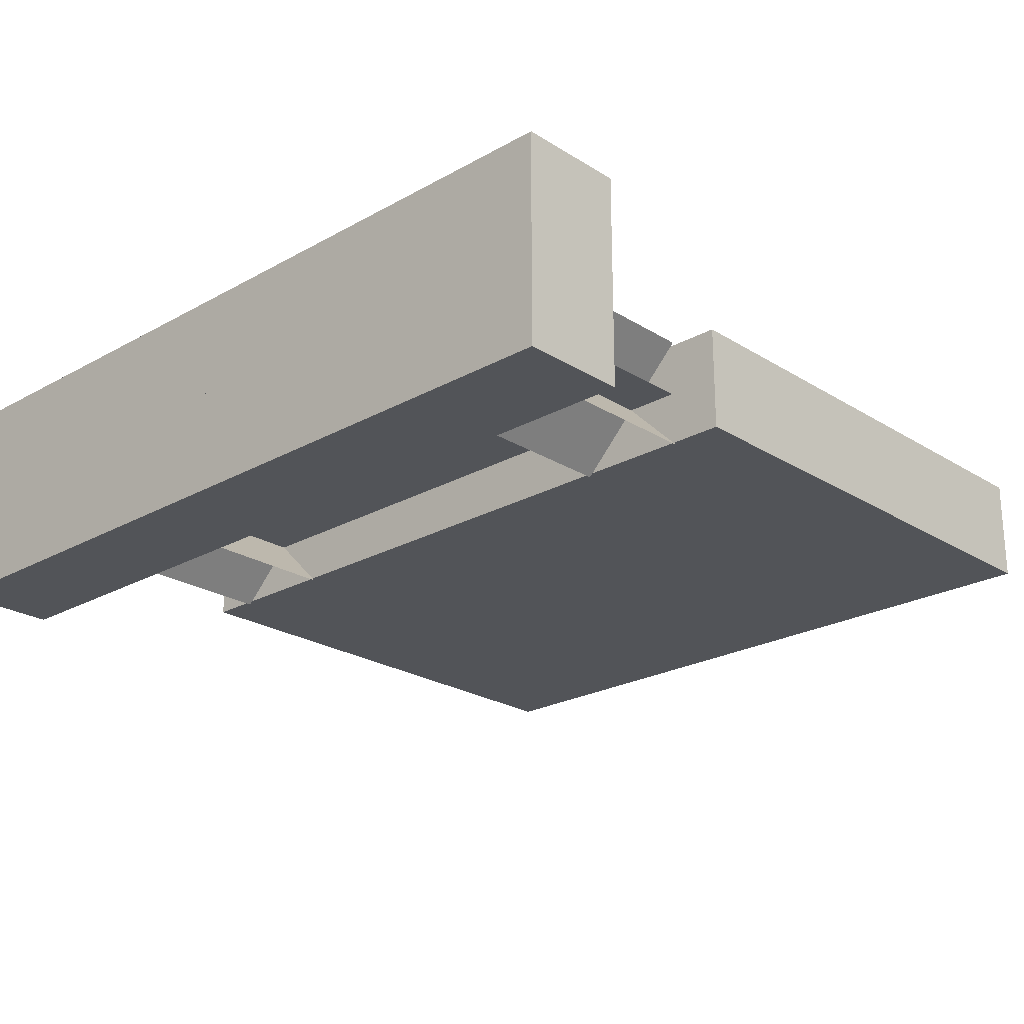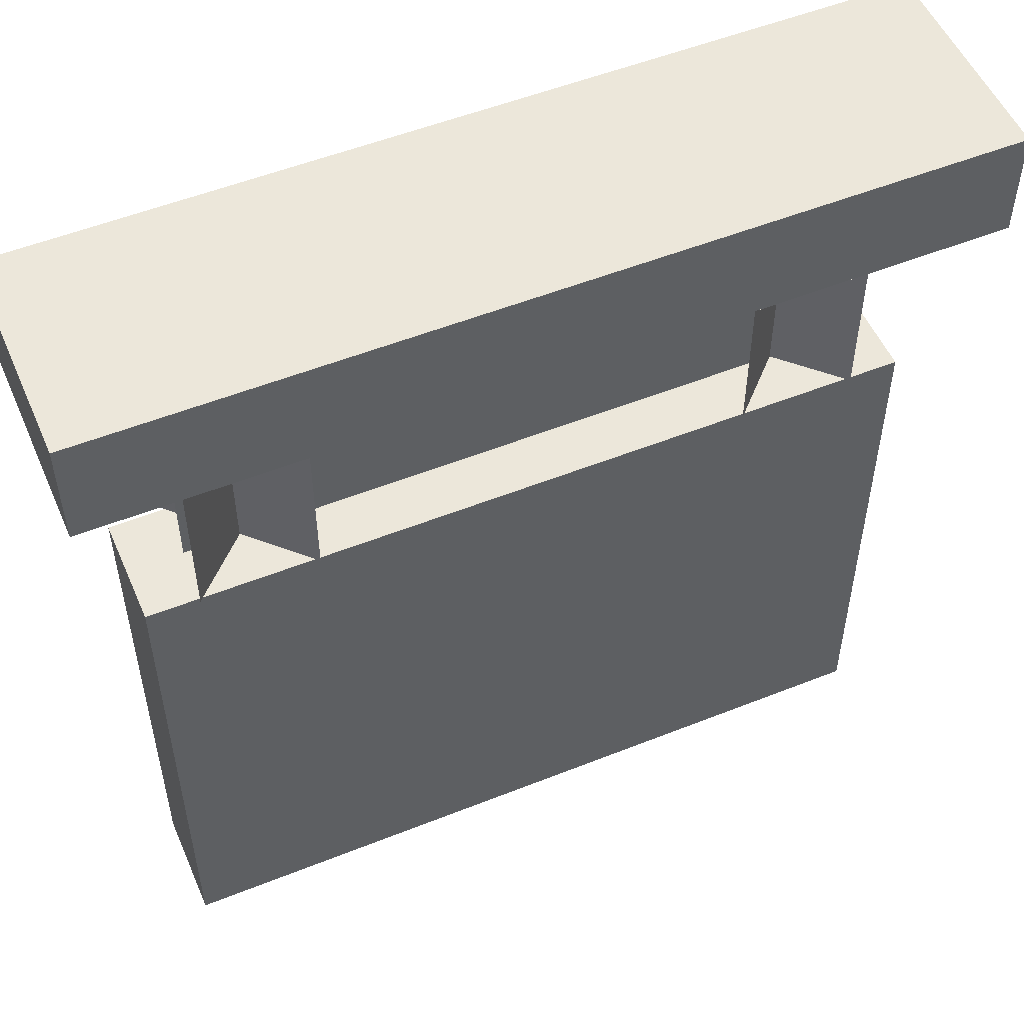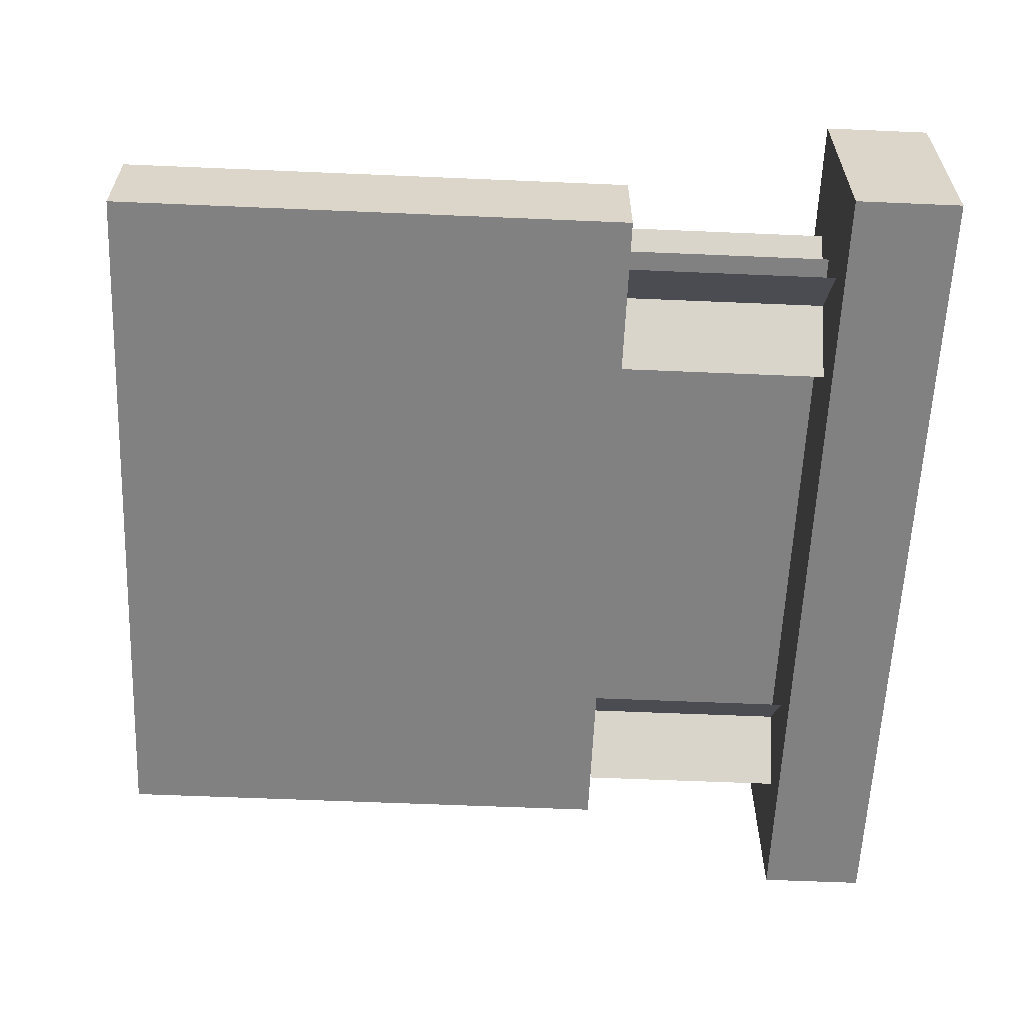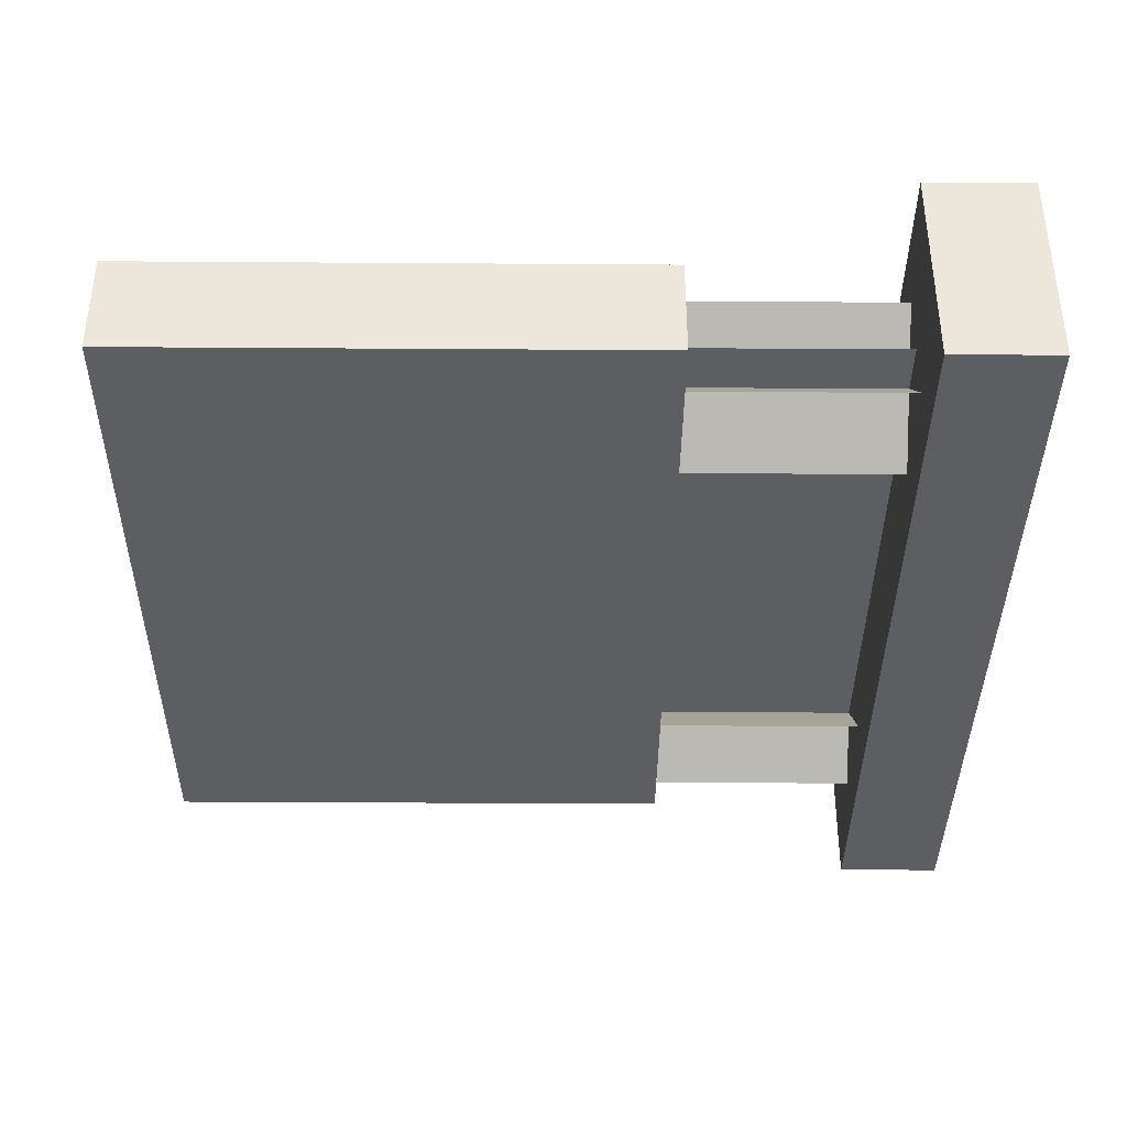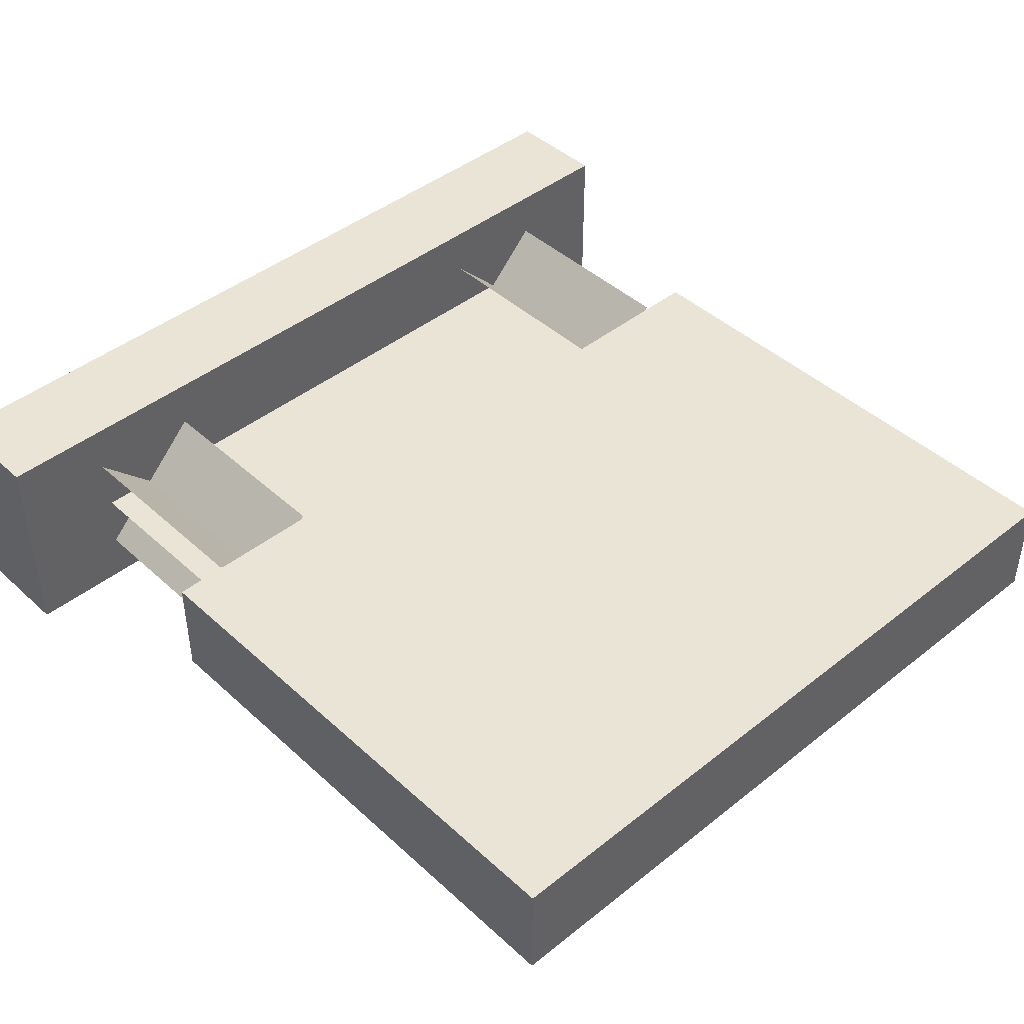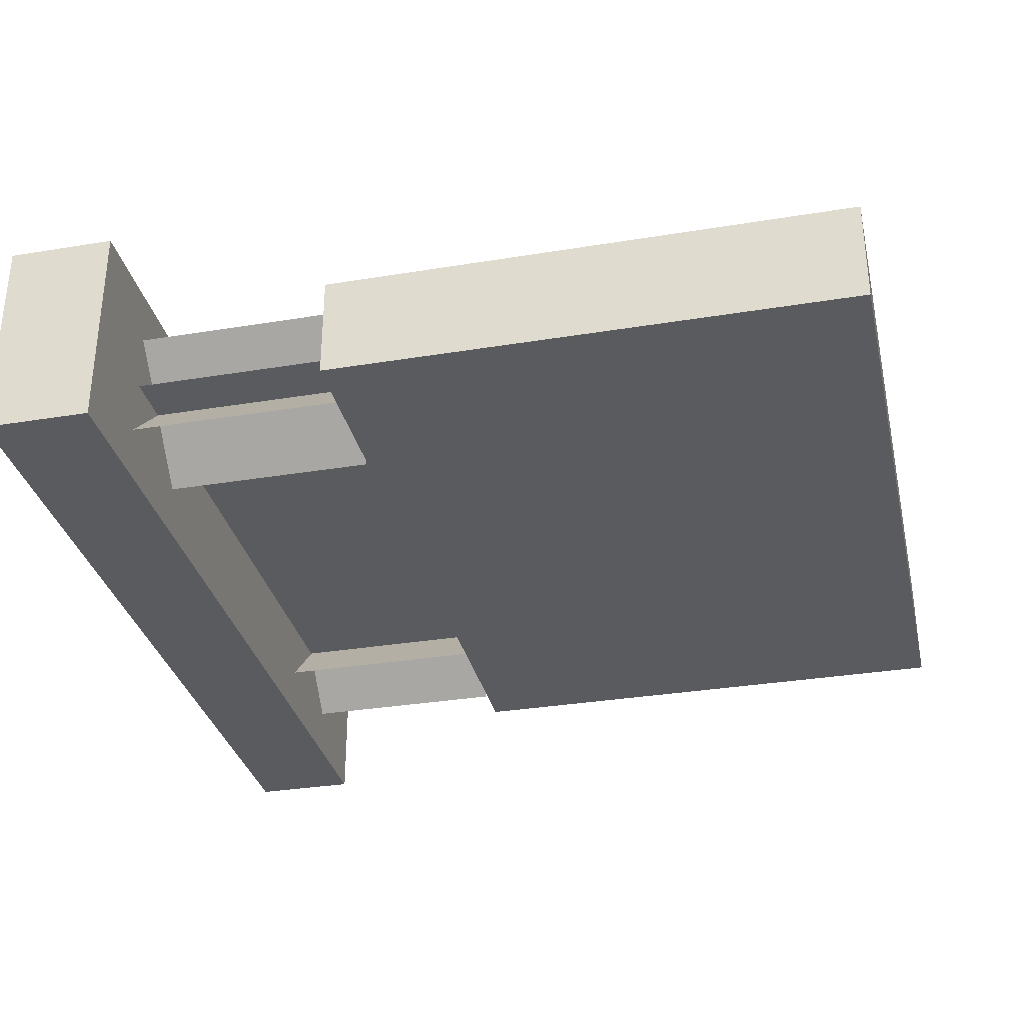
<metadata>
{"format":"obj","ext":"obj","renderer":"f3d","projection":"perspective","resolution":1024,"background":"white","views":[{"elev":-23.2,"azim":-136.6,"up":"+Z"},{"elev":53.0,"azim":156.8,"up":"+Y"},{"elev":-60.4,"azim":87.5,"up":"+Z"},{"elev":-38.1,"azim":89.5,"up":"+Z"},{"elev":43.7,"azim":-43.1,"up":"+Z"},{"elev":-32.5,"azim":-77.1,"up":"+Z"}]}
</metadata>
<code>
o sign
v -0.4375 -0.5 -0.0625
v -0.4375 0.125 -0.0625
v 0.4375 -0.5 -0.0625
v 0.4375 0.125 -0.0625
v -0.4375 -0.5 0.0625
v -0.4375 0.125 0.0625
v 0.4375 -0.5 0.0625
v 0.4375 0.125 0.0625
f 1 2 4 3
f 3 4 8 7
f 7 8 6 5
f 5 6 2 1
f 3 7 5 1
f 8 4 2 6
o top_bar
v -0.5 0.375 -0.125
v -0.5 0.5 -0.125
v 0.5 0.375 -0.125
v 0.5 0.5 -0.125
v -0.5 0.375 0.125
v -0.5 0.5 0.125
v 0.5 0.375 0.125
v 0.5 0.5 0.125
f 9 10 12 11
f 11 12 16 15
f 15 16 14 13
f 13 14 10 9
f 11 15 13 9
f 16 12 10 14
o chains
v 0.3788 0.125 -0.06629
v 0.2462 0.125 0.06629
v 0.3788 0.5 -0.06629
v 0.2462 0.5 0.06629
v 0.2462 0.125 -0.06629
v 0.3788 0.125 0.06629
v 0.2462 0.5 -0.06629
v 0.3788 0.5 0.06629
v -0.2462 0.125 -0.06629
v -0.3788 0.125 0.06629
v -0.2462 0.5 -0.06629
v -0.3788 0.5 0.06629
v -0.3788 0.125 -0.06629
v -0.2462 0.125 0.06629
v -0.3788 0.5 -0.06629
v -0.2462 0.5 0.06629
f 17 18 20 19
f 21 22 24 23
f 25 26 28 27
f 29 30 32 31
o chains_attached
v 0.375 0.125 -0
v 0.375 0.5 -0
v -0.375 0.125 0
v -0.375 0.5 0
f 33 35 36 34

</code>
